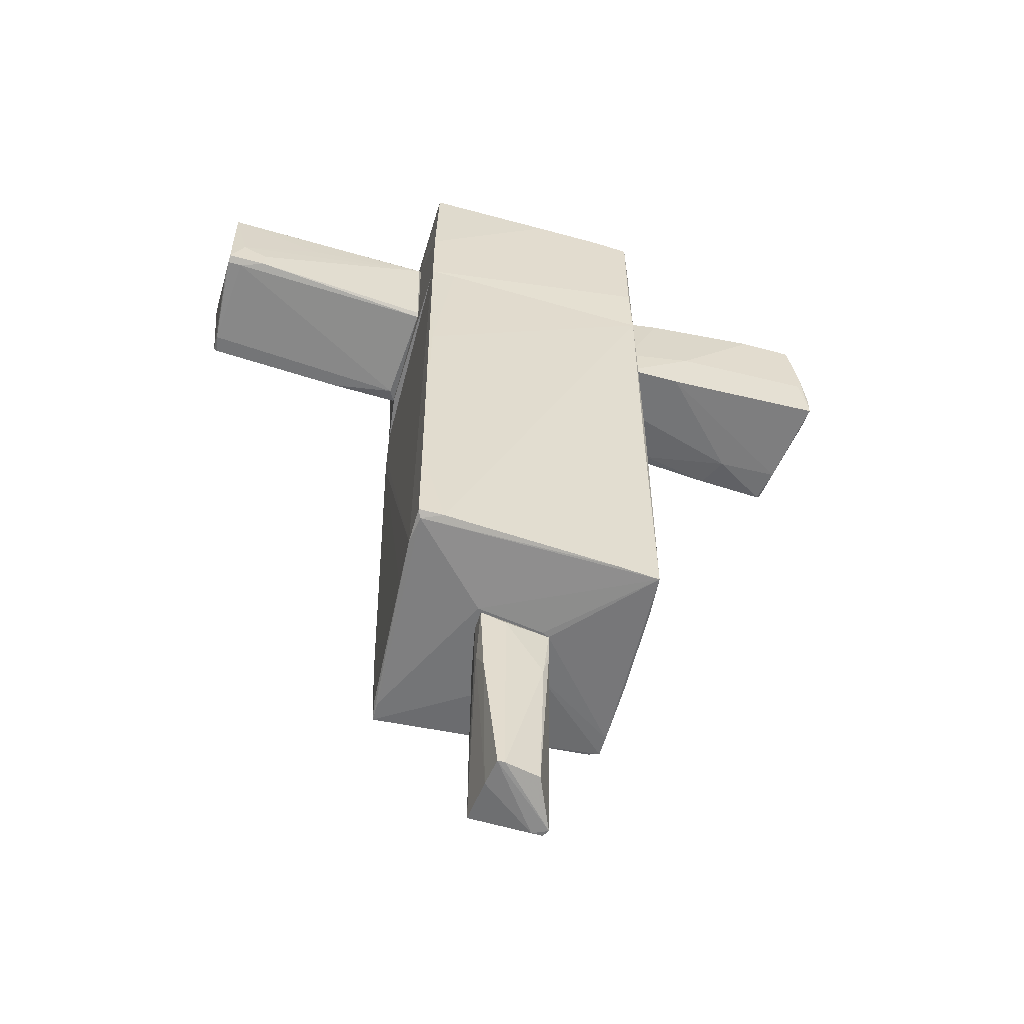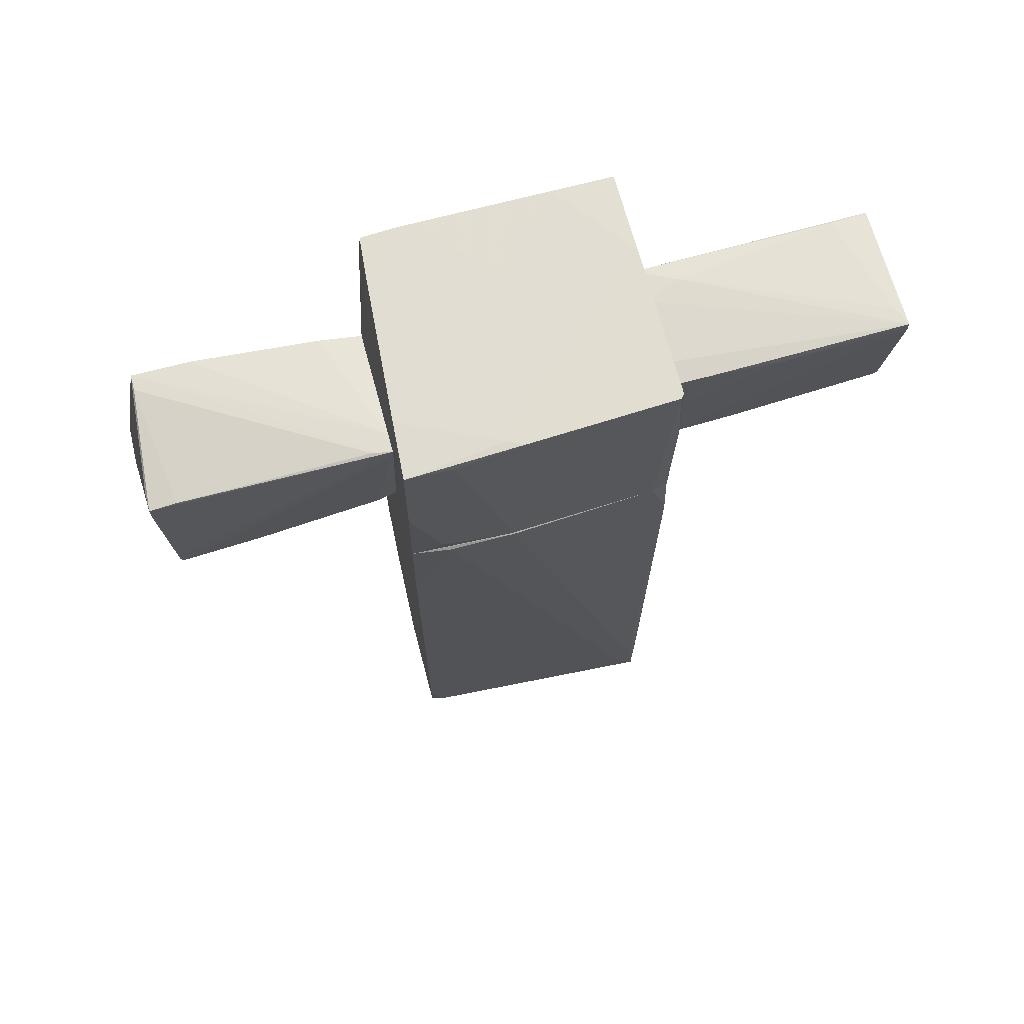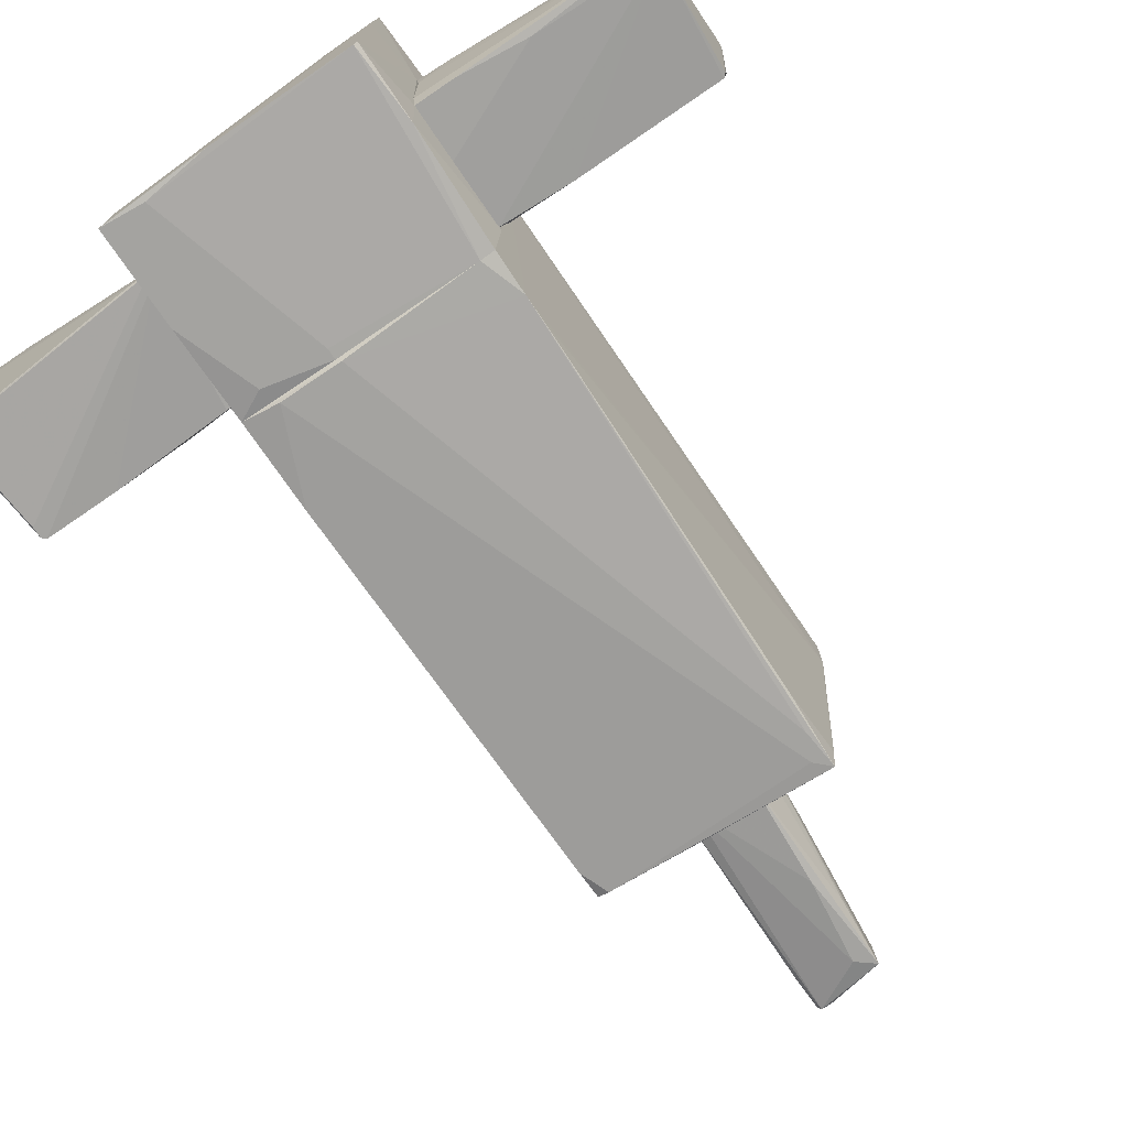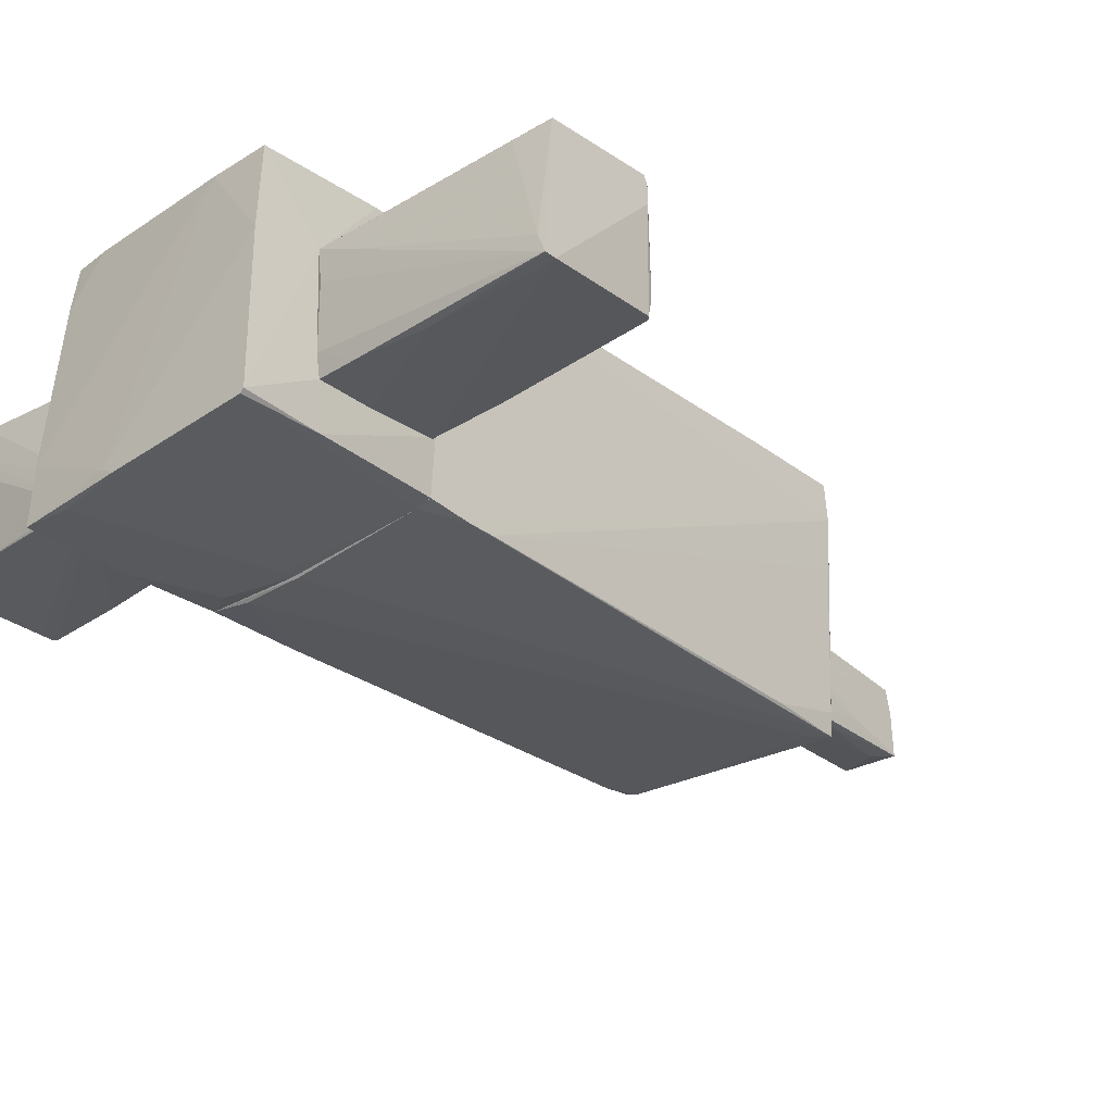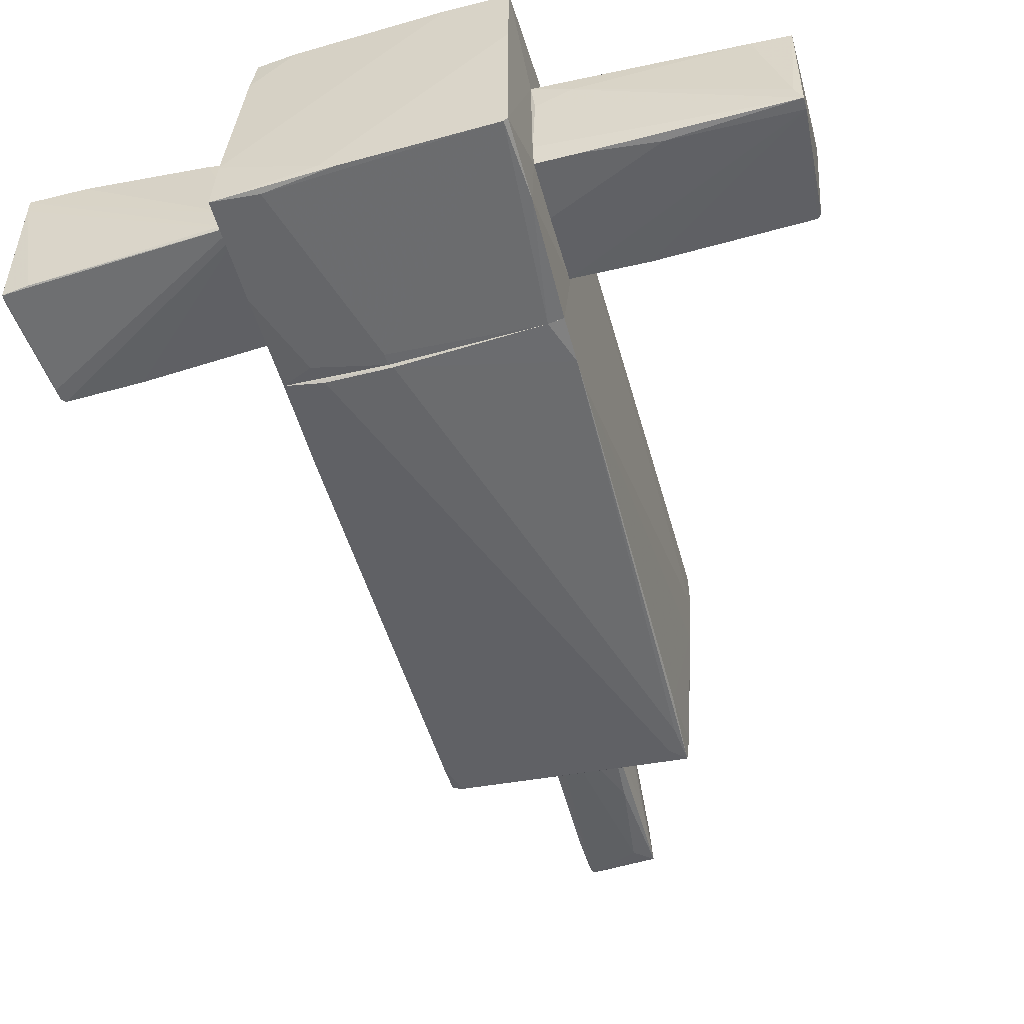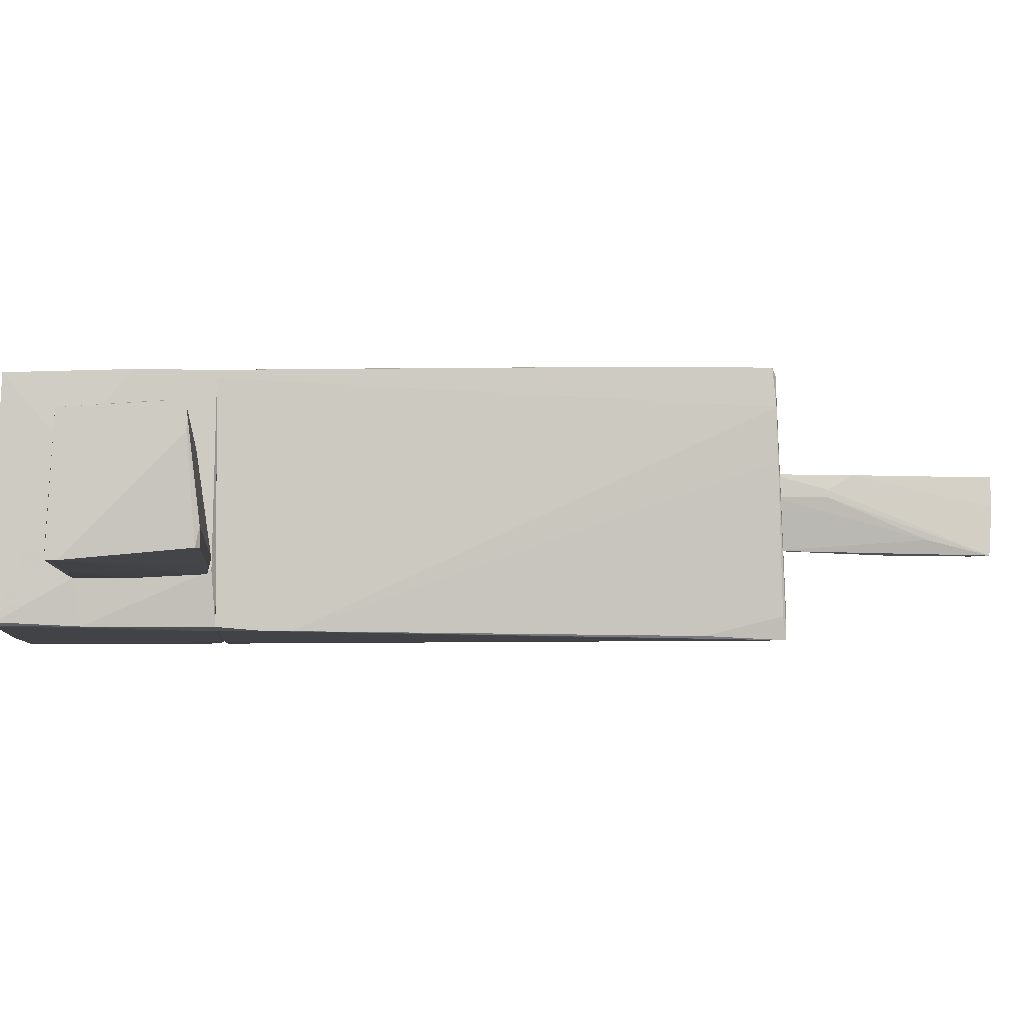
<metadata>
{"format":"obj","ext":"obj","renderer":"f3d","projection":"perspective","resolution":1024,"background":"white","views":[{"elev":-56.5,"azim":-16.1,"up":"+Y"},{"elev":68.7,"azim":165.2,"up":"+Y"},{"elev":-73.0,"azim":-145.9,"up":"+Z"},{"elev":-30.1,"azim":-137.7,"up":"+Z"},{"elev":-51.8,"azim":-164.8,"up":"+Z"},{"elev":-4.2,"azim":-94.5,"up":"+Z"}]}
</metadata>
<code>
o convex_0
v 0.3764 -4.939 -0.1999
v -0.3438 -3.781 0.1445
v -0.3438 -3.781 0.2071
v 0.3451 -3.311 -0.1999
v -0.2498 -5.158 -0.3252
v -0.1245 -5.189 0.3324
v 0.2824 -3.311 0.2384
v -0.2498 -3.311 -0.2938
v -0.3438 -3.311 0.3324
v 0.1885 -5.158 0.2384
v 0.3451 -5.283 -0.2312
v -0.1872 -5.189 0.3324
v -0.09319 -5.033 -0.3252
v -0.1245 -3.373 0.3324
v 0.3764 -5.283 -0.1686
v 0.2511 -3.311 -0.2312
v 0.2198 -3.843 0.2698
v -0.2185 -5.189 0.08185
v -0.1872 -4.281 -0.3252
v 0.2824 -3.561 0.2384
v -0.3438 -3.311 0.1445
v -0.3124 -4 0.3324
v 0.3138 -3.311 0.08185
v 0.2511 -5.283 -0.2312
v -0.2811 -4.625 -0.1999
f 21 8 25
f 3 2 5
f 7 4 8
f 7 8 9
f 2 3 9
f 4 1 11
f 6 9 12
f 11 5 13
f 7 9 14
f 9 6 14
f 10 6 15
f 11 1 15
f 6 12 15
f 8 4 16
f 4 11 16
f 11 13 16
f 6 10 17
f 14 6 17
f 7 14 17
f 3 5 18
f 5 8 19
f 13 5 19
f 8 16 19
f 16 13 19
f 15 7 20
f 10 15 20
f 17 10 20
f 7 17 20
f 9 8 21
f 2 9 21
f 9 3 22
f 12 9 22
f 3 18 22
f 18 12 22
f 1 4 23
f 4 7 23
f 15 1 23
f 7 15 23
f 5 11 24
f 11 15 24
f 15 12 24
f 18 5 24
f 12 18 24
f 5 2 25
f 8 5 25
f 2 21 25
o convex_1
v 0.5954 1.199 -0.1999
v -1.095 -3.216 0.8018
v -1.064 -3.216 0.3636
v 1.065 -3.185 0.6453
v 1.003 -3.248 -0.9514
v -1.033 1.198 -0.9514
v -1.095 1.198 1.052
v 1.003 1.198 1.021
v 1.128 1.198 -1.014
v -0.9387 -3.311 -1.045
v -0.876 -3.185 1.115
v 1.034 -3.185 0.9898
v 1.128 1.198 0.5201
v 1.097 -3.248 -0.9201
v 0.2198 -3.311 0.2697
v 0.2825 1.168 -1.045
v -1.095 -2.308 1.115
v -1.033 0.6034 -0.9827
v 0.8148 1.167 -1.045
v 1.003 -1.118 1.021
v -0.375 -3.311 0.3636
v 1.097 -3.216 -0.1684
v -1.064 -3.216 1.052
v 1.128 0.4154 -1.014
v -0.97 -3.279 -0.8572
v -1.064 -0.1796 1.084
v 1.065 -2.527 0.8957
v 0.3449 -3.311 -0.1999
v 1.128 0.5407 0.3323
v -0.9073 1.199 -0.9827
v -0.8133 -3.185 -1.045
v 0.6581 -3.185 1.021
v -1.095 -3.185 1.115
v -0.9073 -2.965 -1.045
v -1.095 1.198 0.9898
v 1.034 -0.806 0.9898
v 1.097 -3.248 -0.732
v -0.876 1.199 1.052
v -0.9387 -3.311 -0.8572
v 0.2825 -3.311 0.2382
v -1.033 0.8224 -0.9827
v -0.97 -2.652 -1.014
v 0.2511 -3.279 -0.9827
v 1.097 -2.997 -0.9514
v 1.097 0.885 0.6766
f 61 52 70
f 26 33 38
f 34 26 38
f 32 27 42
f 36 33 42
f 28 27 43
f 41 34 44
f 33 36 45
f 37 33 45
f 35 40 46
f 40 37 46
f 29 37 47
f 46 37 48
f 34 38 49
f 44 34 49
f 27 28 50
f 35 27 50
f 32 42 51
f 42 33 51
f 37 29 52
f 29 47 52
f 40 35 53
f 49 38 54
f 47 49 54
f 38 52 54
f 52 47 54
f 26 34 55
f 34 41 55
f 30 35 56
f 35 44 56
f 45 36 57
f 37 45 57
f 36 48 57
f 48 37 57
f 42 27 58
f 36 42 58
f 27 48 58
f 48 36 58
f 44 35 59
f 41 44 59
f 27 32 60
f 32 55 60
f 55 31 60
f 33 37 61
f 37 52 61
f 47 37 62
f 39 49 62
f 49 47 62
f 53 39 62
f 33 26 63
f 32 51 63
f 51 33 63
f 26 55 63
f 55 32 63
f 27 35 64
f 35 46 64
f 48 27 64
f 46 48 64
f 37 40 65
f 40 53 65
f 62 37 65
f 53 62 65
f 43 27 66
f 35 43 66
f 31 55 66
f 55 41 66
f 59 35 66
f 41 59 66
f 27 60 66
f 60 31 66
f 28 43 67
f 43 35 67
f 50 28 67
f 35 50 67
f 35 30 68
f 30 39 68
f 53 35 68
f 39 53 68
f 39 30 69
f 49 39 69
f 44 49 69
f 30 56 69
f 56 44 69
f 38 33 70
f 52 38 70
f 33 61 70
o convex_2
v -2.223 2.013 0.5202
v -1.44 2.138 -0.5758
v -1.44 2.295 -0.5758
v -3.068 2.201 -0.5442
v -2.974 1.23 -0.4503
v -1.095 1.356 0.4263
v -3.068 1.356 0.5829
v -1.095 1.262 -0.5443
v -1.095 2.358 0.4263
v -3.068 2.232 0.5202
v -1.095 2.295 -0.5758
v -3.068 2.295 -0.5442
v -1.158 1.23 -0.4191
v -3.068 1.324 0.5202
v -1.095 1.387 0.4576
v -1.127 2.295 0.4576
v -2.724 1.512 0.5829
v -3.005 1.23 -0.2938
v -1.409 2.358 0.2697
v -1.095 2.326 -0.3877
v -2.755 2.264 0.4889
v -2.035 2.232 -0.5756
v -3.005 1.262 -0.4503
v -2.724 1.356 0.5829
v -1.095 1.825 -0.5758
v -3.068 1.324 0.3637
v -1.722 1.23 -0.5129
v -1.127 2.358 0.1444
v -2.943 1.324 0.5202
v -2.943 1.606 0.5829
v -3.005 2.295 -0.3877
f 91 89 101
f 76 78 79
f 74 77 80
f 72 73 81
f 79 78 81
f 74 80 82
f 78 76 83
f 77 74 84
f 76 79 85
f 85 79 86
f 80 71 86
f 79 80 86
f 85 86 87
f 75 83 88
f 81 73 90
f 79 81 90
f 73 82 90
f 80 79 91
f 79 89 91
f 73 72 92
f 78 74 92
f 82 73 92
f 74 82 92
f 74 75 93
f 75 88 93
f 77 84 94
f 76 85 94
f 87 77 94
f 85 87 94
f 72 81 95
f 81 78 95
f 92 72 95
f 78 92 95
f 84 74 96
f 88 84 96
f 74 93 96
f 93 88 96
f 75 74 97
f 74 78 97
f 83 75 97
f 78 83 97
f 89 79 98
f 82 89 98
f 90 82 98
f 79 90 98
f 83 76 99
f 88 83 99
f 84 88 99
f 94 84 99
f 76 94 99
f 71 80 100
f 80 77 100
f 86 71 100
f 77 87 100
f 87 86 100
f 82 80 101
f 89 82 101
f 80 91 101
o convex_3
v 0.000853 2.858 0.4889
v 0.3136 1.199 -1.045
v 0.3136 1.293 -1.045
v -1.064 2.232 -0.9512
v -1.095 1.199 1.052
v 1.003 1.199 1.021
v 1.128 2.858 -1.045
v -1.064 2.858 1.021
v 0.9713 2.764 1.053
v -1.033 2.89 -0.9512
v -1.033 1.199 -0.9512
v 1.128 1.199 -1.014
v 1.128 2.295 0.4575
v 1.128 1.199 0.5201
v -1.095 2.295 -0.5756
v -1.095 1.23 -0.5129
v 0.1885 2.89 -1.014
v -1.064 2.89 0.3322
v -1.095 1.857 1.052
v 1.097 2.858 -0.5756
v 0.9713 1.731 1.053
v -0.9073 1.199 -0.9826
v 0.6581 2.796 1.053
v -1.064 2.89 -0.92
v 0.8773 1.324 -1.045
v -0.5628 2.858 1.021
v -1.095 2.357 0.426
v 0.7521 2.827 -1.045
v 0.03198 2.796 1.053
v 1.003 2.577 0.99
v 1.003 2.796 0.708
v 0.3136 2.89 -0.9514
v 1.128 2.013 -1.045
f 113 126 134
f 106 103 107
f 103 104 108
f 103 106 112
f 107 103 113
f 113 108 114
f 107 113 115
f 113 114 115
f 105 112 117
f 112 106 117
f 106 116 117
f 116 105 117
f 118 111 119
f 116 106 120
f 114 108 121
f 106 107 122
f 107 110 122
f 104 103 123
f 111 104 123
f 105 111 123
f 103 112 123
f 112 105 123
f 121 102 124
f 122 110 124
f 111 105 125
f 105 116 125
f 119 111 125
f 103 108 126
f 113 103 126
f 119 109 127
f 124 102 127
f 109 119 128
f 120 109 128
f 116 120 128
f 125 116 128
f 119 125 128
f 108 104 129
f 104 111 129
f 118 108 129
f 111 118 129
f 120 106 130
f 109 120 130
f 106 122 130
f 122 124 130
f 127 109 130
f 124 127 130
f 110 107 131
f 114 110 131
f 107 115 131
f 115 114 131
f 110 114 132
f 114 121 132
f 121 124 132
f 124 110 132
f 108 118 133
f 118 119 133
f 102 121 133
f 121 108 133
f 127 102 133
f 119 127 133
f 108 113 134
f 126 108 134
o convex_4
v 1.128 1.199 0.08171
v 1.285 2.389 -0.5444
v 1.285 2.389 -0.5757
v 3.101 1.293 0.5202
v 2.913 1.23 -0.6071
v 2.944 2.358 0.5516
v 1.128 2.295 0.4575
v 3.038 2.232 -0.5444
v 1.128 1.262 -0.4817
v 1.128 1.199 0.5202
v 1.128 2.389 -0.6071
v 2.474 2.357 0.5516
v 2.412 1.199 -0.2938
v 1.754 1.637 0.5516
v 3.101 1.637 0.1443
v 1.285 1.262 -0.513
v 1.629 1.199 0.5202
v 2.944 1.262 -0.6071
v 3.038 1.856 0.5516
v 1.473 2.326 0.4889
v 2.944 2.358 0.4262
v 2.287 1.23 -0.5757
v 2.819 2.263 -0.5444
v 1.128 2.389 -0.4504
v 2.975 1.23 -0.2938
v 1.128 1.512 0.5202
v 3.101 1.356 0.2696
v 1.128 2.326 -0.6071
v 2.944 1.356 -0.6071
v 3.038 2.232 -0.3878
v 1.629 1.23 -0.4504
v 3.038 2.138 -0.5444
v 3.007 1.7 0.5516
v 3.101 1.512 0.5202
f 164 153 168
f 137 136 140
f 135 141 143
f 141 135 144
f 136 137 145
f 143 141 145
f 144 135 147
f 140 146 148
f 144 147 151
f 148 144 151
f 139 145 152
f 140 148 153
f 137 140 155
f 140 142 155
f 139 147 156
f 145 137 157
f 142 145 157
f 137 155 157
f 155 142 157
f 140 136 158
f 136 145 158
f 145 141 158
f 146 140 158
f 141 154 158
f 154 146 158
f 147 139 159
f 138 151 159
f 151 147 159
f 139 152 159
f 141 144 160
f 144 148 160
f 148 146 160
f 154 141 160
f 146 154 160
f 149 138 161
f 138 159 161
f 159 152 161
f 145 139 162
f 143 145 162
f 150 143 162
f 139 156 162
f 156 150 162
f 145 142 163
f 152 145 163
f 142 152 163
f 142 140 164
f 149 142 164
f 140 153 164
f 135 143 165
f 147 135 165
f 143 150 165
f 156 147 165
f 150 156 165
f 142 149 166
f 152 142 166
f 149 161 166
f 161 152 166
f 151 138 167
f 148 151 167
f 138 153 167
f 153 148 167
f 138 149 168
f 153 138 168
f 149 164 168

</code>
